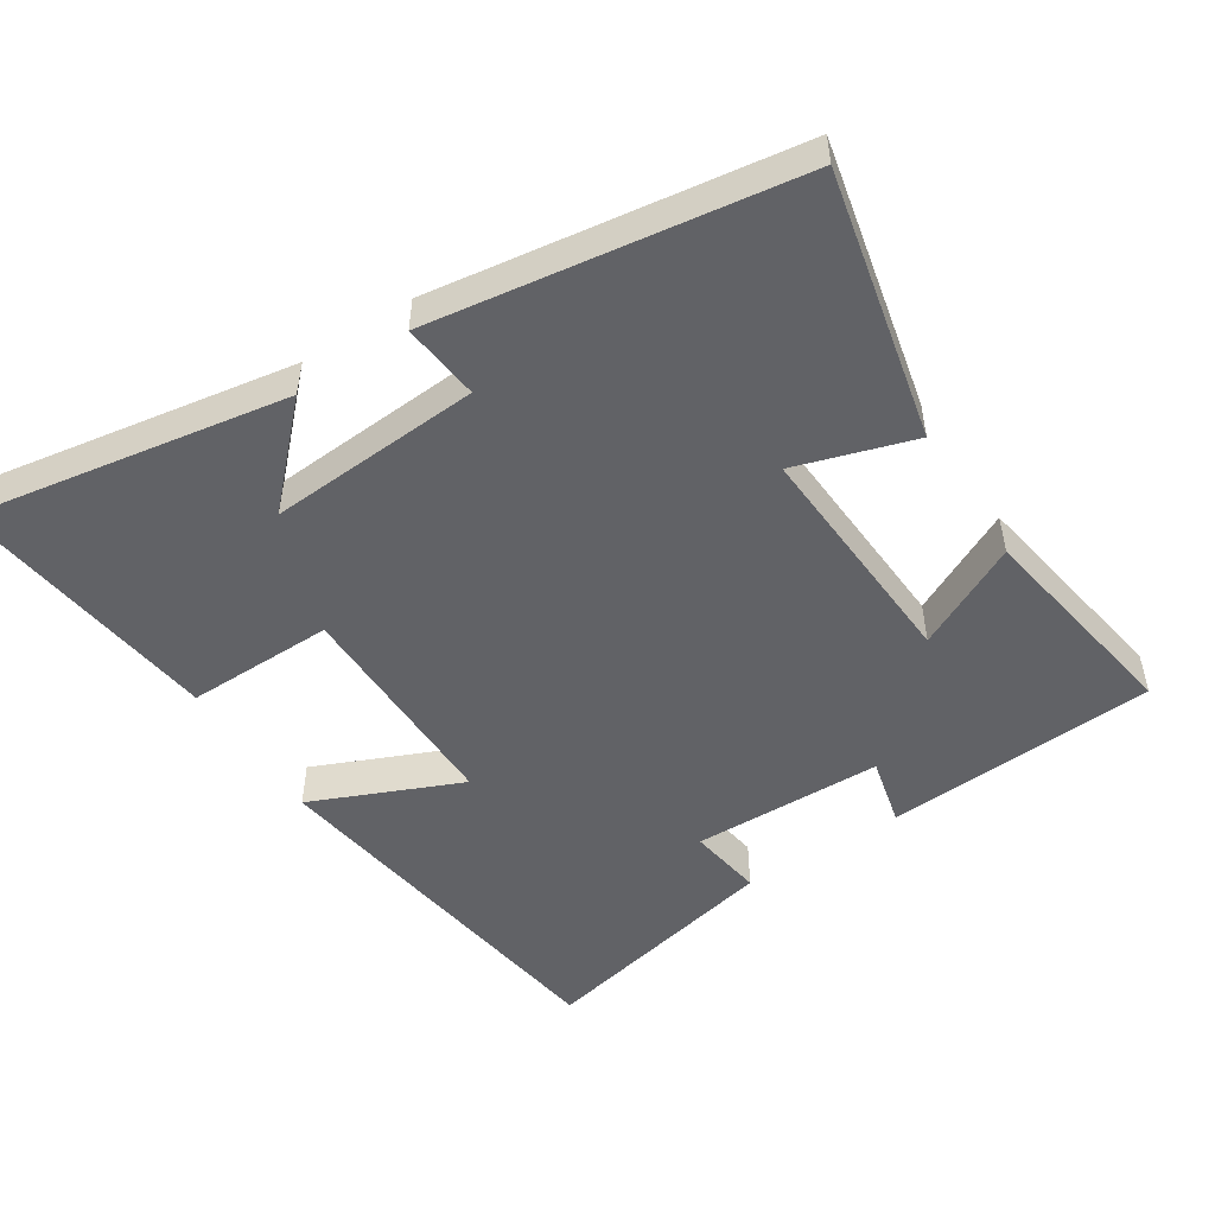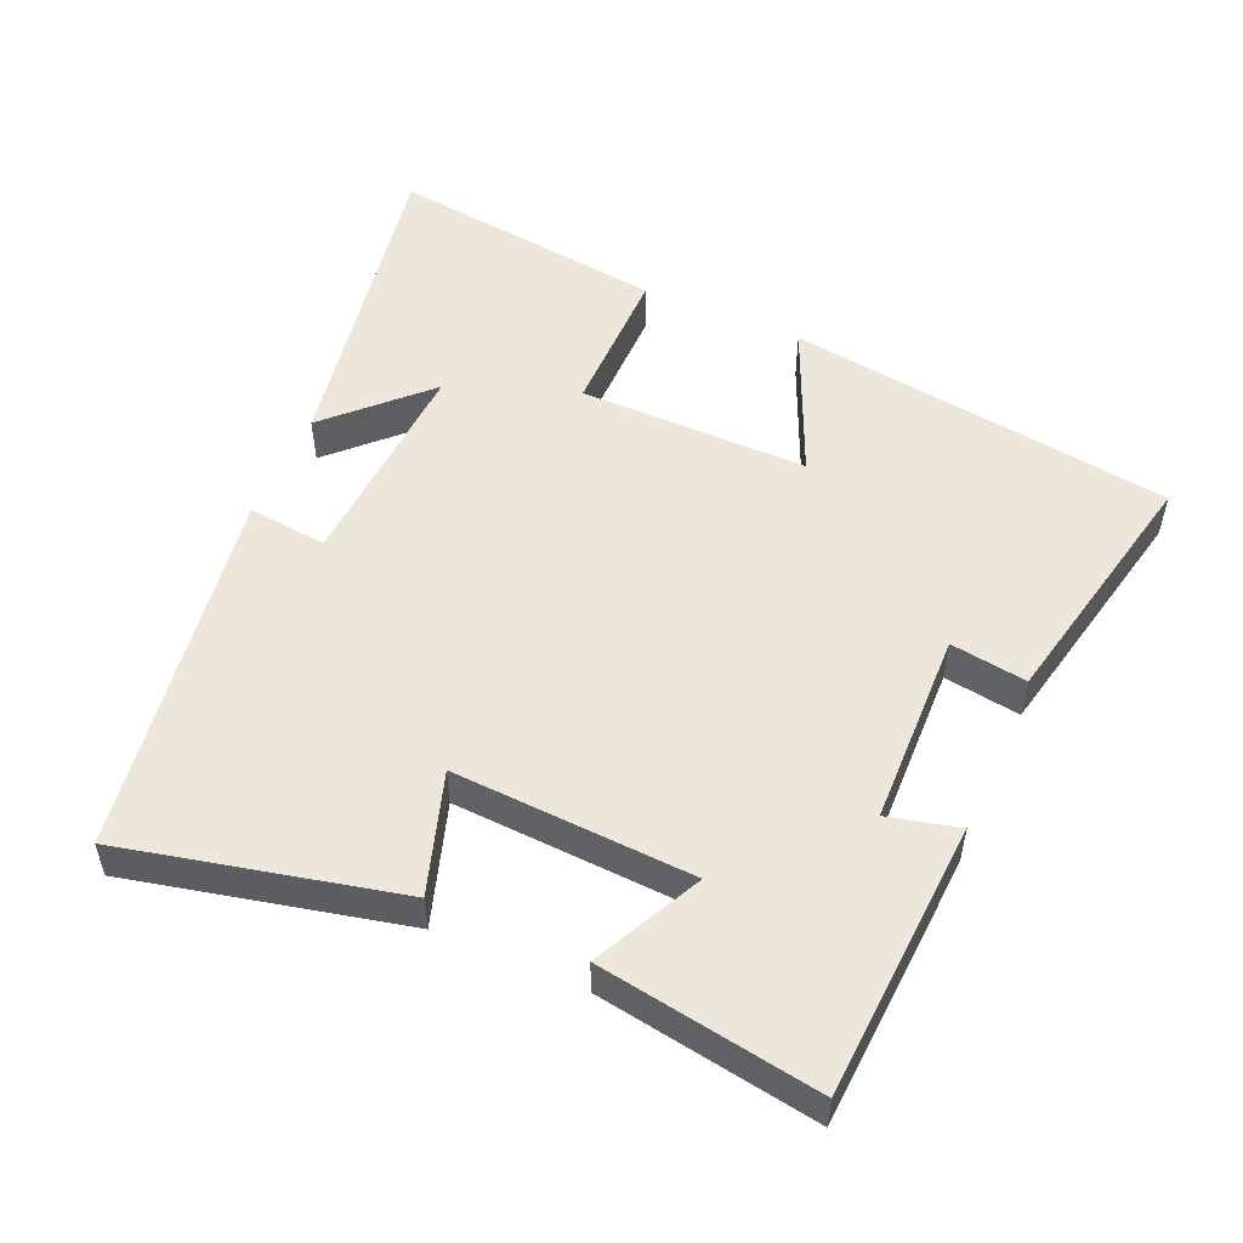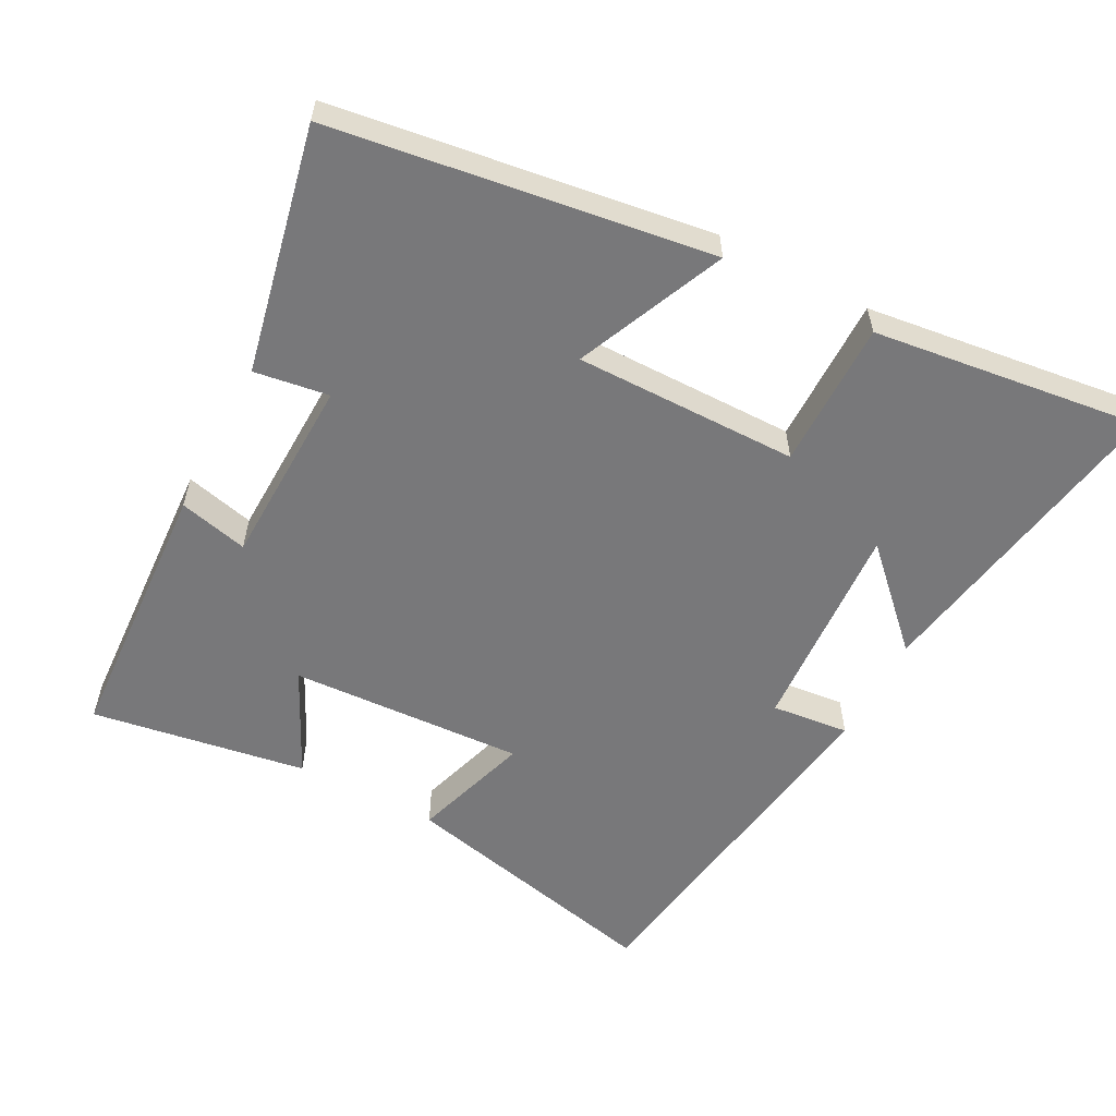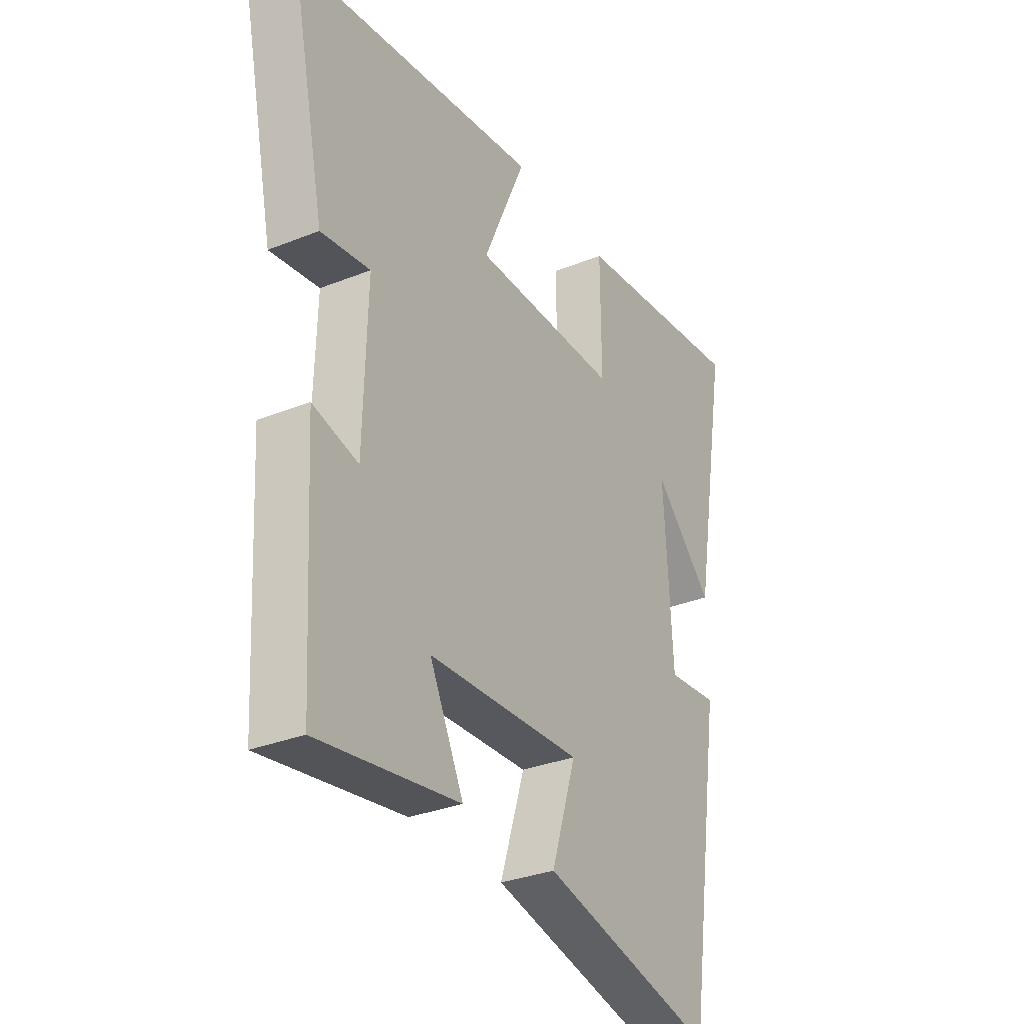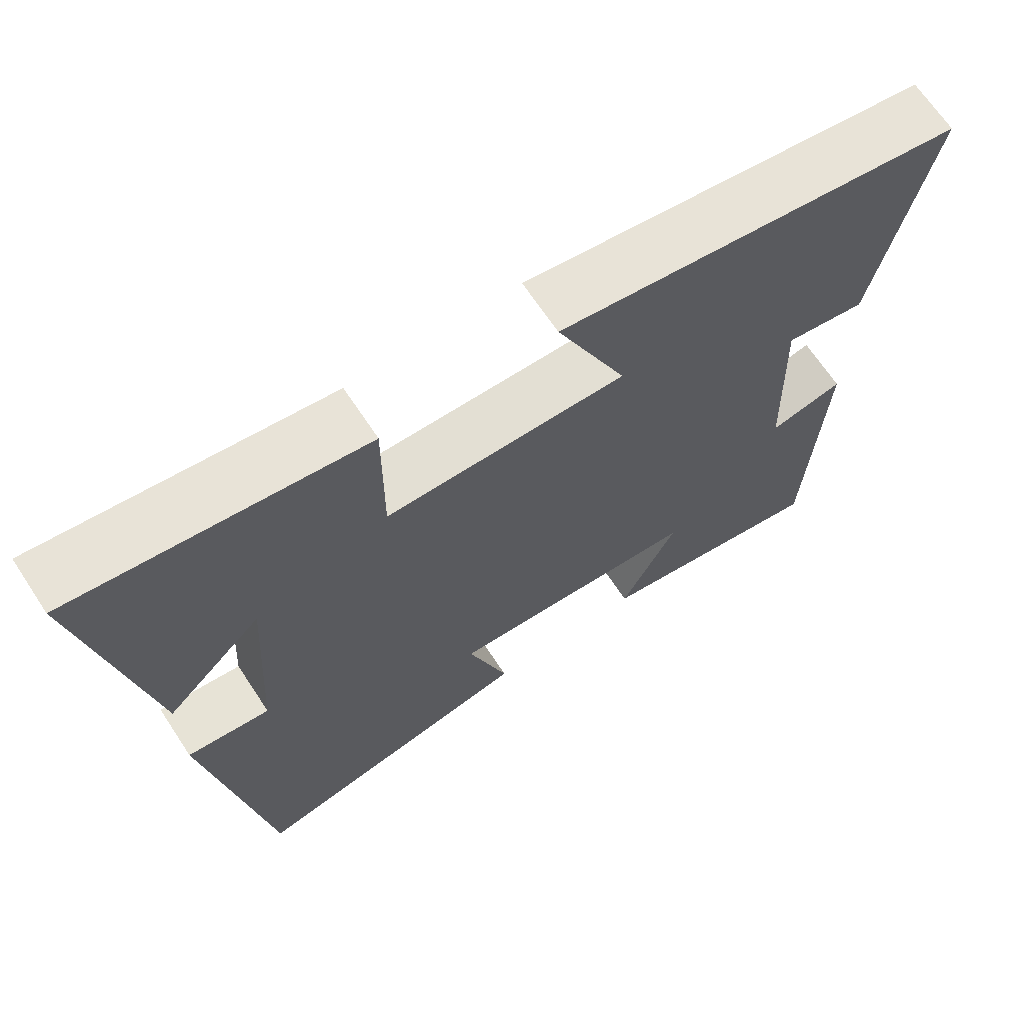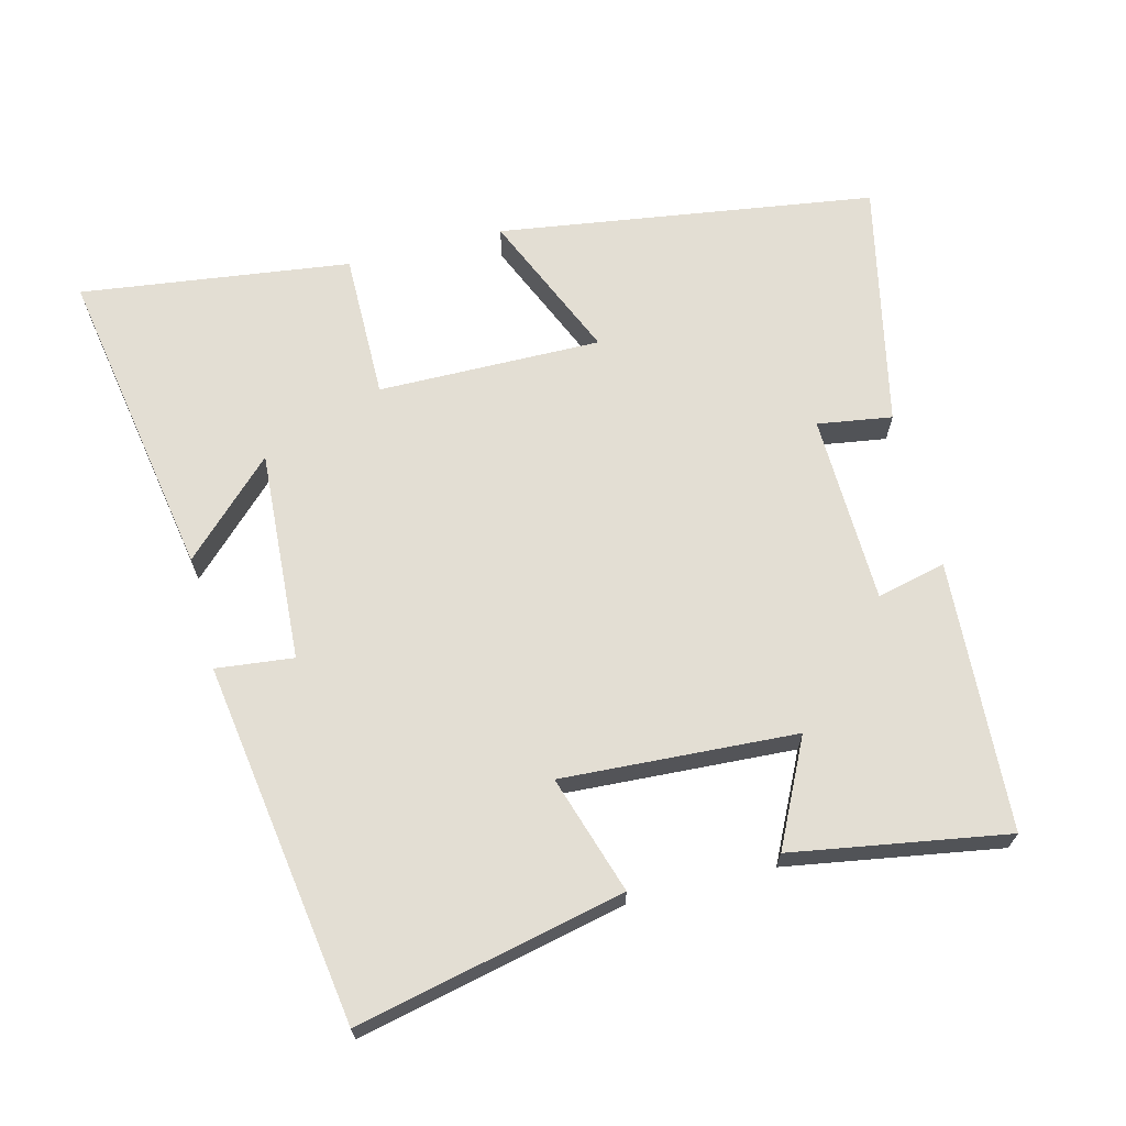
<metadata>
{"format":"obj","ext":"obj","renderer":"f3d","projection":"perspective","resolution":1024,"background":"white","views":[{"elev":-50.7,"azim":123.1,"up":"+Y"},{"elev":52.3,"azim":-156.4,"up":"+Y"},{"elev":-57.5,"azim":-27.8,"up":"+Y"},{"elev":-31.8,"azim":-60.6,"up":"+Z"},{"elev":67.3,"azim":146.6,"up":"+Z"},{"elev":67.2,"azim":165.9,"up":"+Y"}]}
</metadata>
<code>
v 0.421 0.07 -0.587
v 0.038 0.07 -0.5
v 0.092 0.07 -0.331
v -0.244 0.07 -0.349
v -0.17 0.07 -0.5
v -0.478 0.07 -0.55
v -0.5 0.07 -0.162
v -0.401 0.07 -0.186
v -0.393 0.07 0.086
v -0.5 0.07 0.07
v -0.575 0.07 0.423
v -0.034 0.07 0.5
v -0.127 0.07 0.287
v 0.193 0.07 0.289
v 0.192 0.07 0.5
v 0.579 0.07 0.549
v 0.5 0.07 0.096
v 0.371 0.07 0.224
v 0.389 0.07 -0.08
v 0.5 0.07 -0.068
v 0.421 0 -0.587
v 0.038 0 -0.5
v 0.092 0 -0.331
v -0.244 0 -0.349
v -0.17 0 -0.5
v -0.478 0 -0.55
v -0.5 0 -0.162
v -0.401 0 -0.186
v -0.393 0 0.086
v -0.5 0 0.07
v -0.575 0 0.423
v -0.034 0 0.5
v -0.127 0 0.287
v 0.193 0 0.289
v 0.192 0 0.5
v 0.579 0 0.549
v 0.5 0 0.096
v 0.371 0 0.224
v 0.389 0 -0.08
v 0.5 0 -0.068
f 1 2 3
f 20 1 3
f 19 20 3
f 18 19 3 4
f 15 16 17 18
f 14 15 18
f 13 14 18 4
f 11 12 13
f 10 11 13
f 9 10 13
f 8 9 13 4
f 6 7 8
f 5 6 8
f 4 5 8
f 23 22 21
f 23 21 40
f 23 40 39
f 24 23 39 38
f 38 37 36 35
f 38 35 34
f 24 38 34 33
f 33 32 31
f 33 31 30
f 33 30 29
f 24 33 29 28
f 28 27 26
f 28 26 25
f 28 25 24
f 1 21 22 2
f 2 22 23 3
f 3 23 24 4
f 4 24 25 5
f 5 25 26 6
f 6 26 27 7
f 7 27 28 8
f 8 28 29 9
f 9 29 30 10
f 10 30 31 11
f 11 31 32 12
f 12 32 33 13
f 13 33 34 14
f 14 34 35 15
f 15 35 36 16
f 16 36 37 17
f 17 37 38 18
f 18 38 39 19
f 19 39 40 20
f 20 40 21 1

</code>
